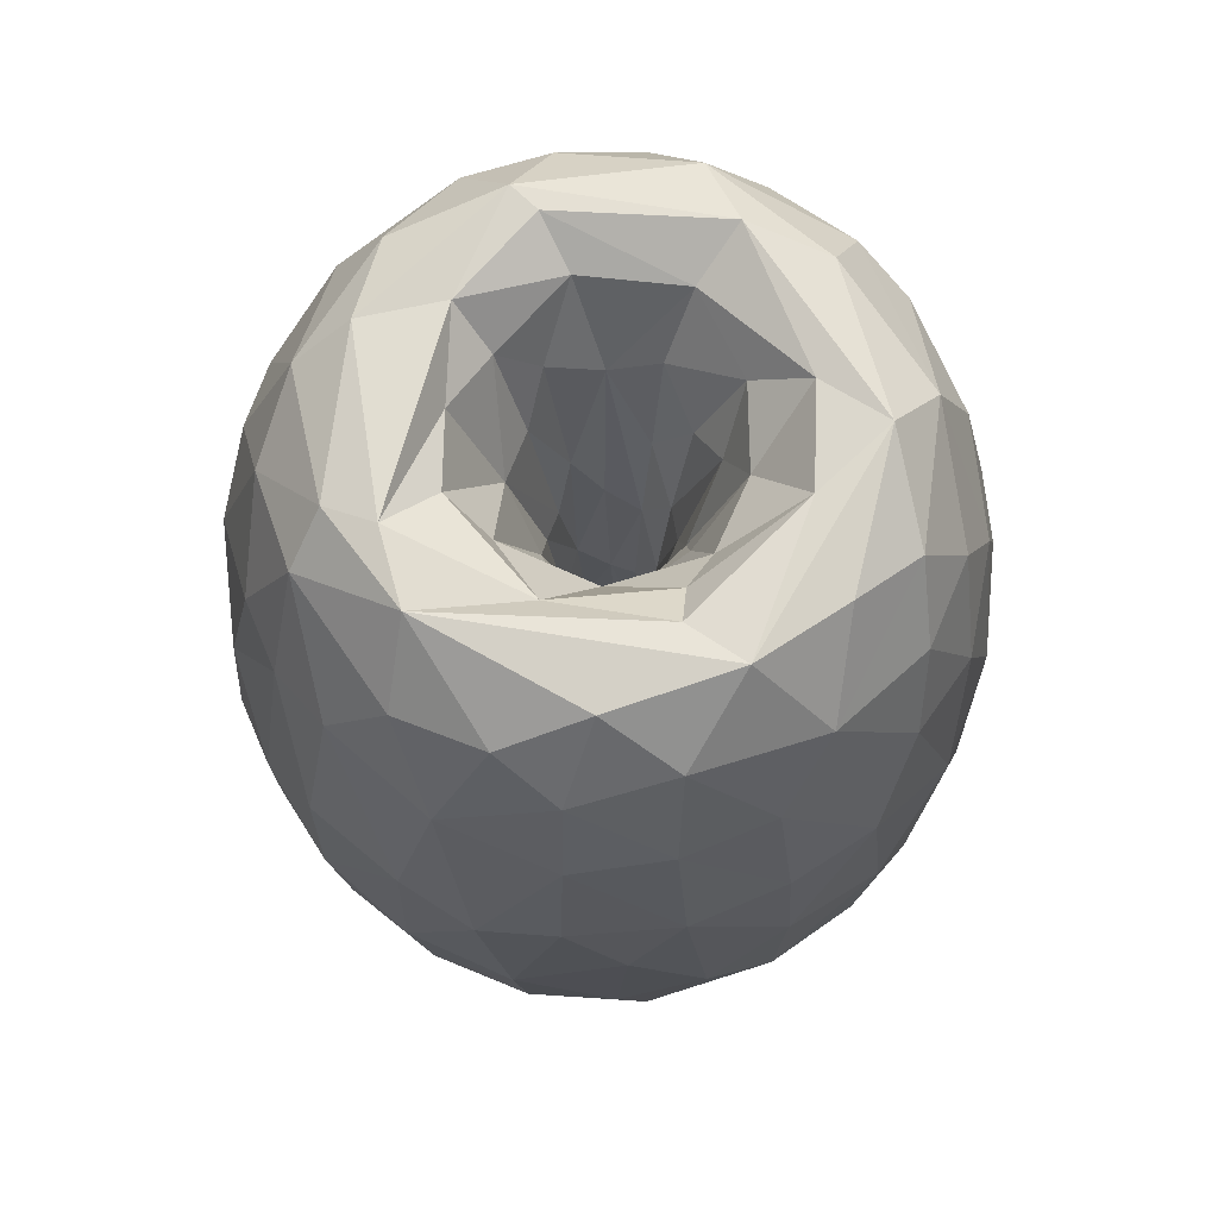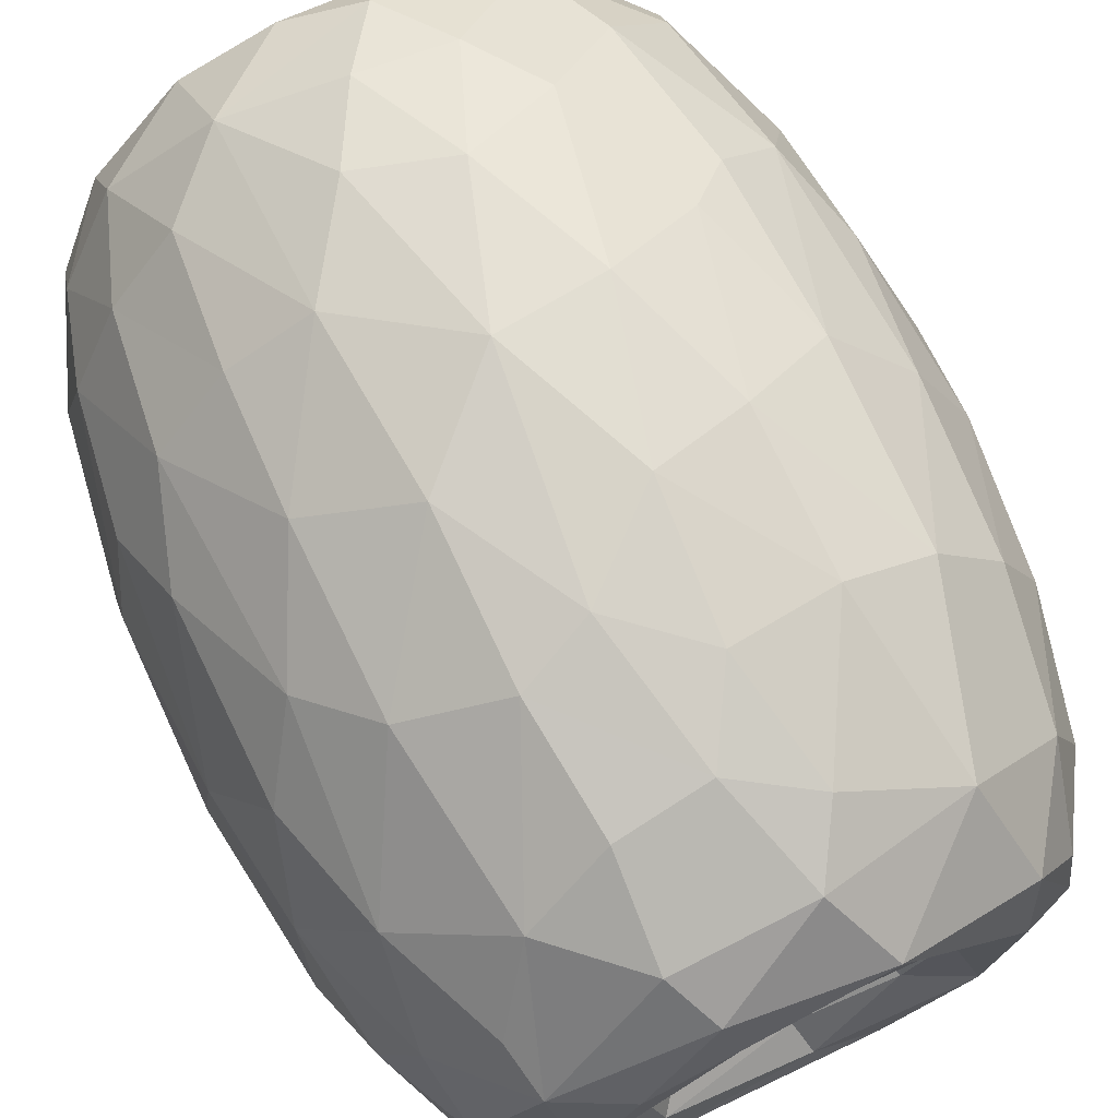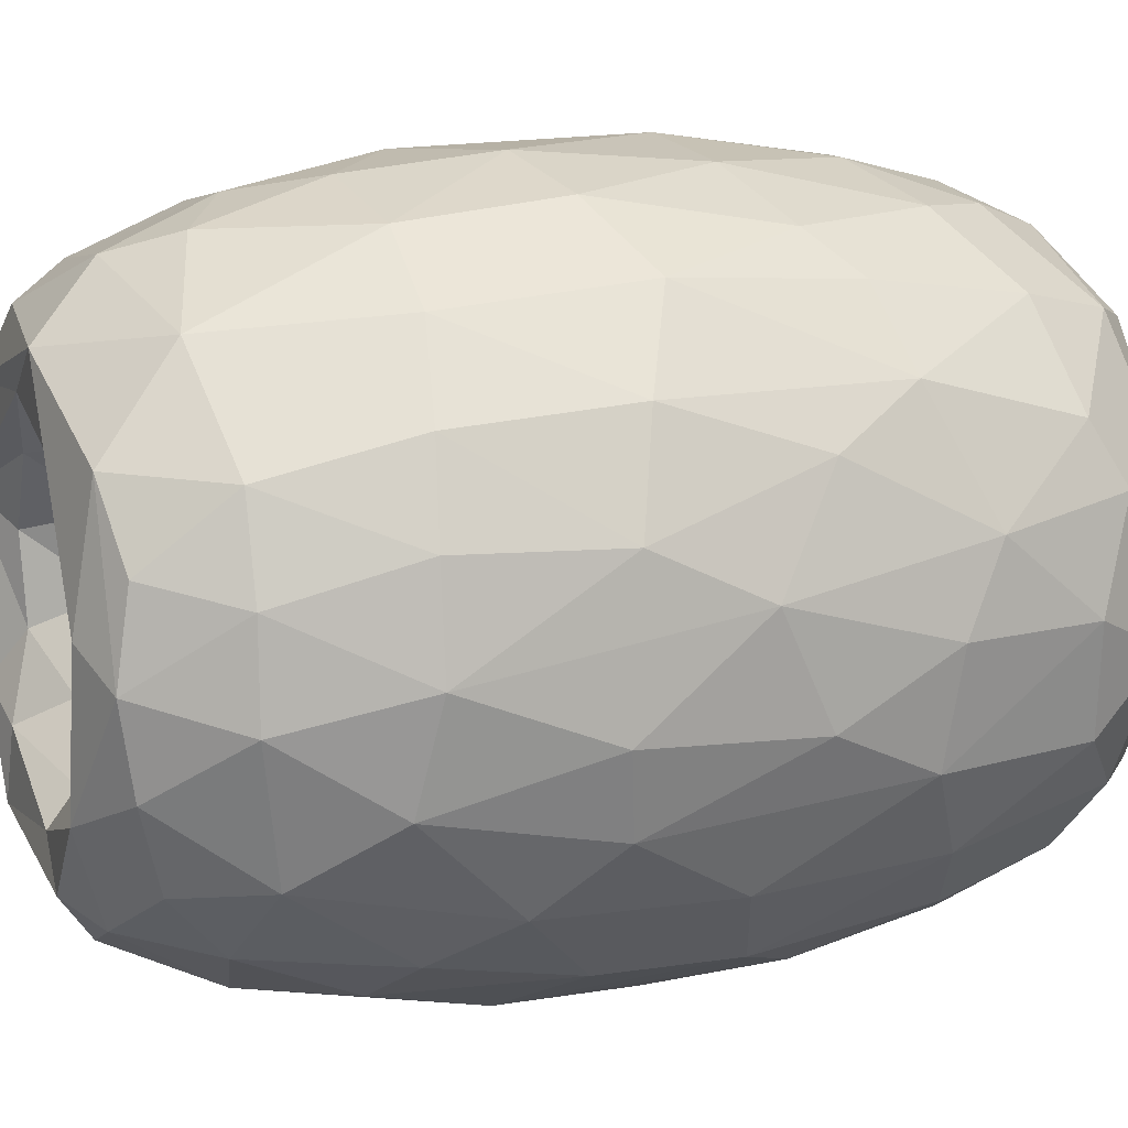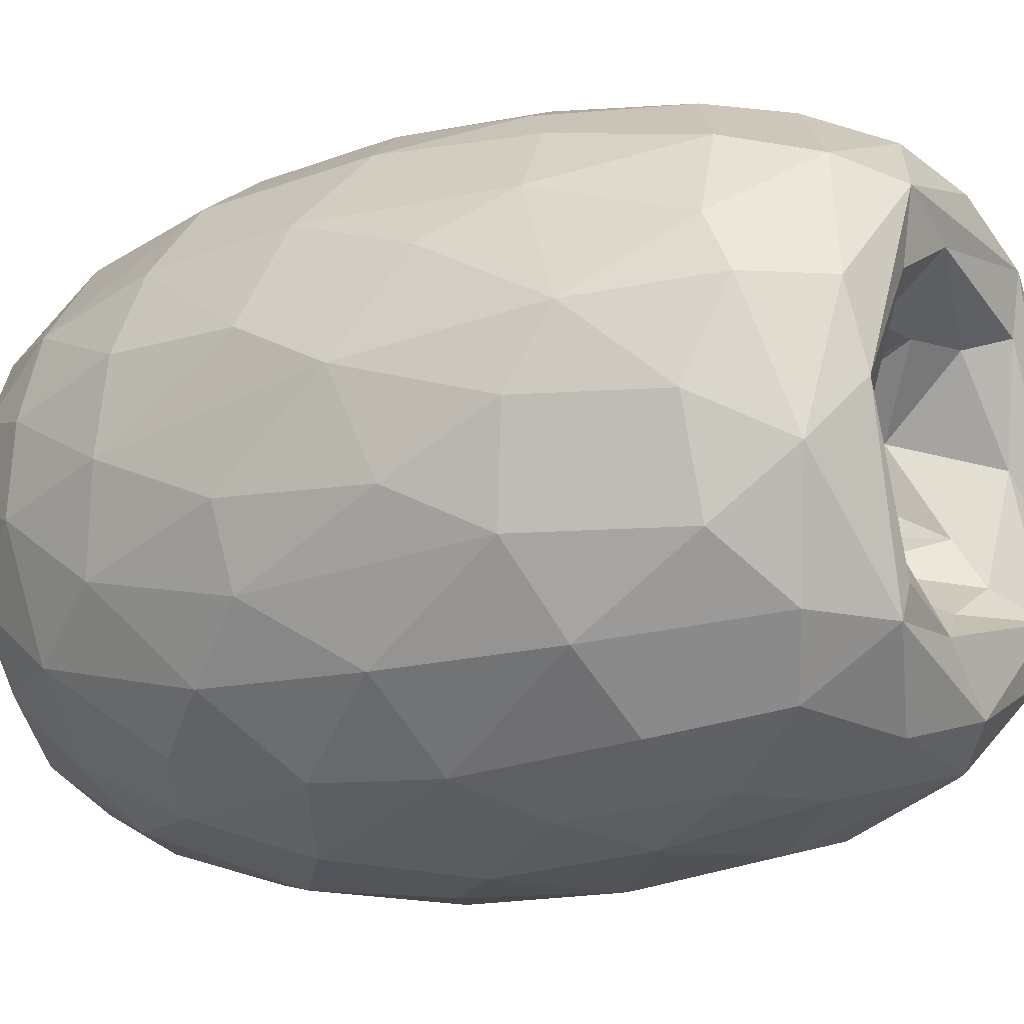
<metadata>
{"format":"obj","ext":"obj","renderer":"f3d","projection":"perspective","resolution":1024,"background":"white","views":[{"elev":71.1,"azim":117.5,"up":"+Z"},{"elev":73.5,"azim":154.0,"up":"+Y"},{"elev":14.4,"azim":-110.2,"up":"+Y"},{"elev":-13.0,"azim":-58.5,"up":"+Y"}]}
</metadata>
<code>
o hole
v 6.097 -0.4462 2.413
v 6.112 0.8512 1.732
v 5.577 0.0447 5.226
v 0.7777 -0.2726 -1.249
v 0.7622 0.1698 0
v 0.8949 0.1449 -2.331
v 1.267 -0.1313 -4.539
v 1.602 0.9527 -6.252
v 1.812 -0.3239 -6.239
v 5.467 0.4887 -5.462
v 5.764 1.438 -3.547
v 5.838 -0.3965 -4.097
v 6.042 1.37 -1.242
v 6.184 -0.5099 -1.05
v 5.707 2.153 2.401
v 5.329 2.021 4.718
v 4.839 1.785 6.31
v 1.074 0.4847 -4.122
v 2.534 0.5645 -7.462
v 4.951 1.912 -5.938
v 4.74 0.6282 7.042
v 3.779 1.771 7.725
v 3.733 -1.237 7.907
v 2.206 3.318 7.872
v 2.07 2.209 7.791
v 2.587 0.2628 7.43
v 1.061 0.04071 3.408
v 0.7025 0.5681 2.36
v 0.7699 0.297 1.226
v 4.793 3.237 -4.417
v 5.359 2.949 -2.273
v 5.37 3.126 0.9931
v 4.75 3.794 2.676
v 4.427 3.418 5.064
v 3.503 4.896 2.981
v 1.415 1.948 7.197
v 1.518 0.6719 5.837
v 0.8123 1.003 4.576
v 0.4849 0.6178 -0.3979
v 1.84 1.839 -7.468
v 3.511 1.018 -7.947
v 3.959 3.23 -6.441
v 4.565 4.179 -1.219
v 0.7058 1.051 -4.51
v 3.594 5.071 0.6864
v 3.173 4.474 -5.5
v 1.752 5.316 -5.062
v 1.971 5.705 -2.915
v 0.6243 2.002 6.721
v 0.2626 0.8722 2.306
v 0.2488 0.8774 -2.218
v 3.78 2.729 -7.301
v 3.584 4.953 -2.35
v 0.3619 1.842 -6.293
v 0.7811 2.103 -7.012
v 0.4268 3.006 -7.782
v 2.658 2.789 -7.891
v 1.4 4.06 -7.614
v 1.839 4.578 -6.773
v 1.937 5.92 -0.1518
v 2.129 5.666 2.937
v 3.27 4.468 5.319
v 2.107 4.664 6.462
v -0.4091 4.963 -6.778
v 0.2145 5.631 -4.927
v -0.4582 2.978 7.776
v 0.3215 1.514 5.501
v -0.04721 1.278 4.543
v -0.02798 0.7831 0.4083
v 0.05318 1.246 -4.386
v 0.2737 6.18 1.439
v 0.9961 5.639 4.596
v 0.2313 5.292 5.97
v -0.5725 4.68 7.156
v -2.185 5.294 4.622
v -3.143 5.258 2.228
v -3.884 4.616 2.911
v 0.7346 6.049 -2.407
v -0.6053 5.817 4.011
v -0.6121 5.909 -3.557
v -0.7876 6.159 -1.111
v -1.559 5.963 1.667
v -1.35 5.164 5.86
v -1.902 3.498 7.883
v 0.6677 4.142 7.685
v -0.6871 1.923 6.732
v -0.4146 0.9788 3.493
v -0.4968 0.9389 -3.474
v -1.069 5.326 -5.69
v -2.403 5.728 -0.693
v -0.5001 0.6598 -1.086
v -0.6725 2.086 -6.923
v -1.583 2.559 -7.79
v -2.417 5.471 -3.323
v -2.92 3.825 7.066
v -1.085 3.885 -7.869
v -2.969 4.279 -6.271
v -3.916 4.546 -3.321
v -2.028 2.224 7.776
v -0.9411 1.013 -4.923
v -1.397 1.187 -6.254
v -4.634 2.65 -5.912
v -4.997 3.234 -3.547
v -1.856 1.269 7.022
v -2.233 1.336 -7.464
v -3.96 4.813 -0.04742
v -5.165 3.451 -0.693
v -4.945 3.439 3.192
v -3.502 4.208 5.539
v -4.634 2.65 5.912
v -1.011 0.3255 -3.409
v -3.453 0.5095 -7.91
v -3.488 2.71 -7.562
v -5.635 1.795 -3.708
v -5.958 1.746 -1.12
v -4.849 1.637 6.492
v -3.886 1.645 7.677
v -0.84 0.6481 3.518
v -0.9339 0.1006 2.543
v -0.6044 0.5592 1.259
v -5.669 1.398 4.155
v -3.674 0.2286 7.954
v -2.641 0.02292 7.461
v -1.367 0.7055 5.478
v -1.276 0.07217 4.531
v -0.7749 0.09022 -0.000119
v -0.908 0.06316 -2.365
v -1.603 0.5161 -5.965
v -4.306 1.478 -7.333
v -4.39 0 -7.564
v -5.305 -0.4516 -5.956
v -5.173 1.152 -5.931
v -1.845 -0.05464 6.278
v -2.111 -0.2001 -6.811
v -5.321 -0.03956 5.897
v -4.534 -0.7837 7.347
v -1.536 -0.1135 -5.496
v -5.917 0.1049 -3.728
v -5.725 -1.826 3.274
v -4.939 -1.889 6.045
v -6.18 0.8763 0.6812
v -6.139 -0.8446 -1.328
v -6.104 -0.9785 1.535
v -5.96 0.05126 3.482
v -2.483 -2.428 7.919
v -1.99 -1.65 7.444
v -0.7076 -0.3337 -0
v -0.9028 -0.3402 -2.877
v -4.306 -1.478 -7.333
v -5.587 -1.681 -4.072
v -5.774 -2.243 -1.153
v -2.669 -3.002 7.876
v -1.413 -1.185 -6.277
v -1.933 -1.732 -7.462
v -1.476 -0.8182 5.963
v -0.821 -0.5054 2.961
v -0.7942 -0.8154 -3.899
v -3.025 -2.111 -7.95
v -4.732 -2.733 -5.586
v -5.18 -3.427 0.7682
v -4.885 -3.293 3.926
v -2.591 -0.412 -7.488
v -1.579 -3.566 -7.893
v -2.381 -3.854 -7.378
v -5.088 -3.397 -2.355
v -3.86 -2.93 6.926
v -0.4547 -0.6777 -1.176
v -3.86 -2.929 -6.926
v -3.994 -4.746 -1.088
v -3.879 -4.833 1.289
v -3.669 -4.477 4.359
v -3.049 -4.1 6.473
v -0.9686 -1.59 6.3
v -0.5973 -0.9754 4.051
v -0.3271 -0.7525 1.12
v -0.6959 -1.392 -5.507
v -2.432 -5.66 -1.981
v -0.736 -5.934 -3.345
v -0.6812 -6.179 -0.6116
v -3.403 -4.053 -5.975
v -4.173 -4.223 -3.542
v -3.068 -4.984 -4.014
v -2.788 -5.423 2.41
v -2.262 -5.123 5.04
v -1.327 -4.394 7.293
v -0.7339 -2.905 7.752
v -0.54 -2.164 6.989
v -0.2753 -2.476 -7.304
v -0.4437 -3.01 -7.791
v -1.59 -6.034 0.5971
v -1.546 -5.764 3.411
v -1.103 -5.159 6.043
v -0.2689 -1.501 5.451
v -0.1315 -0.9556 3.005
v -0.07705 -0.9045 -2.385
v -0.1694 -1.261 -4.533
v -2.068 -5.011 -5.665
v 0.09165 -0.7787 -0.003484
v 0.2216 -1.825 -6.243
v -0.9538 -4.507 -7.273
v -0.2881 -5.142 -6.406
v 0.2287 -6.147 1.82
v 0.2485 -5.741 4.546
v 0.6103 -2.305 7.272
v 0.6052 -1.416 5.435
v 0.9872 -4.618 7.187
v 0.2258 -3.991 7.857
v 0.3458 -0.913 3.001
v 2.153 -3.413 -7.865
v 1.401 -4.305 -7.373
v 1.534 -5.988 1.304
v 1.49 -5.428 5.028
v 0.5259 -5.682 -4.737
v 0.6109 -6.159 -1.218
v 2.868 -5.519 0.5357
v 4.332 -4.452 0.6932
v 4.154 -4.353 3.044
v 0.3763 -0.7271 -1.296
v 0.5662 -0.9623 -3.771
v 2.204 -5.141 -5.233
v 1.921 -5.824 -2.147
v 2.618 -5.291 3.88
v 2.441 -4.483 6.445
v 0.5278 -0.6249 1.234
v 1.41 -1.7 -6.945
v 2.048 -2.221 -7.765
v 1.778 -1.719 7.342
v 1.058 -1.143 -5.451
v 3.584 -4.953 -2.35
v 3.709 -3.134 6.974
v 2.853 -3.035 7.713
v 3.891 -4.001 5.114
v 3.709 -3.134 -6.974
v 2.441 -4.483 -6.446
v 0.9401 -0.6635 4.064
v 5.807 -2.219 -0.6115
v 4.308 -3.775 -4.678
v 1.884 -0.8701 6.728
v 0.8049 -0.5457 -2.951
v 4.859 -3.752 -1.967
v 5.165 -3.417 1.22
v 4.682 -3.047 5.179
v 5.699 -2.215 2.35
v 5.131 -1.938 5.5
v 1.525 -0.1872 5.449
v 5.562 -2.117 -3.549
v 4.846 -0.9354 6.748
v 2.759 -2.148 7.908
v 2.396 -0.8839 -7.409
v 2.98 -1.757 -7.93
v 4.856 -1.037 -6.693
v 4.86 -2.329 -5.776
v 0.7628 -0.2811 1.205
v 4.74 0.6282 -7.042
v 4.047 -1.123 -7.69
v 3.756 3.134 6.864
v -1.008 1.351 5.951
v -5.56 2.641 1.741
f 1 2 3
f 4 5 6
f 7 8 9
f 10 11 12
f 11 13 12
f 14 13 2
f 13 15 2
f 15 16 2
f 16 17 3
f 7 18 8
f 9 8 19
f 10 20 11
f 21 17 22
f 23 24 25
f 23 25 26
f 27 28 29
f 30 31 11
f 13 31 32
f 15 32 33
f 17 16 34
f 34 33 35
f 25 36 26
f 37 38 27
f 29 39 5
f 6 39 18
f 19 40 41
f 42 30 20
f 32 43 33
f 18 44 8
f 30 43 31
f 45 35 33
f 46 47 48
f 36 49 37
f 38 50 28
f 28 39 29
f 18 51 44
f 52 46 42
f 46 53 30
f 53 45 43
f 28 50 39
f 8 54 55
f 41 56 57
f 52 58 59
f 52 59 46
f 45 60 61
f 62 61 63
f 55 56 40
f 59 47 46
f 59 64 65
f 48 60 53
f 24 66 25
f 25 66 36
f 67 68 38
f 38 68 50
f 50 69 39
f 39 69 51
f 51 70 44
f 61 71 72
f 73 74 63
f 36 66 49
f 33 34 16
f 48 47 65
f 75 76 77
f 78 71 60
f 72 79 73
f 78 80 81
f 71 82 79
f 73 83 74
f 74 84 85
f 66 86 49
f 50 87 69
f 51 88 70
f 89 80 65
f 81 90 82
f 91 88 51
f 92 93 56
f 80 89 94
f 81 94 90
f 90 76 82
f 83 75 95
f 74 95 84
f 96 97 64
f 97 94 89
f 90 94 98
f 66 99 86
f 100 101 92
f 102 103 98
f 99 104 86
f 92 105 93
f 106 107 108
f 109 108 110
f 109 110 95
f 91 111 88
f 105 112 93
f 113 102 97
f 103 114 115
f 98 103 107
f 116 117 95
f 118 119 120
f 96 112 113
f 108 121 110
f 122 123 99
f 124 125 118
f 118 125 119
f 120 126 91
f 91 126 127
f 91 127 111
f 100 111 128
f 113 129 102
f 102 114 103
f 130 131 132
f 104 133 124
f 128 134 105
f 112 130 113
f 121 135 116
f 116 135 136
f 117 136 122
f 137 134 128
f 132 131 138
f 139 140 135
f 138 141 115
f 142 143 141
f 143 139 144
f 145 146 123
f 119 147 126
f 126 147 127
f 111 148 137
f 130 149 131
f 131 150 138
f 138 150 142
f 151 139 143
f 136 152 122
f 134 153 154
f 125 155 119
f 119 156 147
f 147 148 127
f 148 157 137
f 137 157 134
f 130 158 149
f 149 159 131
f 131 159 150
f 150 151 142
f 160 161 139
f 123 146 155
f 157 153 134
f 162 154 158
f 158 163 164
f 159 165 150
f 165 160 151
f 140 161 166
f 136 166 152
f 147 167 148
f 158 168 149
f 169 170 160
f 161 170 171
f 171 172 161
f 146 173 155
f 173 174 155
f 155 174 156
f 156 175 147
f 175 167 147
f 157 176 153
f 177 178 179
f 159 180 181
f 181 169 165
f 174 175 156
f 182 169 181
f 170 177 183
f 183 184 171
f 172 185 152
f 186 187 146
f 154 188 189
f 154 189 158
f 183 190 191
f 183 191 184
f 172 192 185
f 174 193 194
f 167 195 157
f 195 196 157
f 197 177 182
f 184 191 192
f 152 186 145
f 187 193 173
f 175 198 167
f 198 195 167
f 176 199 188
f 158 189 163
f 163 200 164
f 201 178 197
f 202 203 191
f 179 202 190
f 187 204 205
f 192 206 185
f 185 206 207
f 196 199 176
f 175 194 208
f 193 205 194
f 163 209 210
f 211 212 203
f 200 210 201
f 178 213 214
f 215 216 217
f 198 218 195
f 218 219 195
f 210 220 201
f 221 211 214
f 211 215 222
f 212 222 223
f 208 224 198
f 188 225 226
f 204 227 205
f 224 218 198
f 228 225 199
f 221 229 215
f 223 230 231
f 217 232 222
f 223 232 230
f 209 233 234
f 208 235 224
f 236 14 1
f 233 237 234
f 220 237 229
f 229 216 215
f 238 235 205
f 224 4 218
f 218 4 239
f 229 237 240
f 229 240 216
f 241 242 217
f 241 236 243
f 242 243 244
f 242 244 230
f 238 245 235
f 240 246 236
f 244 247 230
f 248 26 227
f 245 27 235
f 228 7 9
f 226 249 250
f 1 3 244
f 249 19 41
f 244 3 247
f 4 6 239
f 251 12 252
f 12 14 246
f 247 3 21
f 248 23 26
f 238 37 245
f 253 29 5
f 9 19 249
f 254 10 251
f 14 2 1
f 23 21 22
f 7 6 18
f 255 41 254
f 12 13 14
f 2 16 3
f 3 17 21
f 245 37 27
f 254 41 52
f 10 254 20
f 13 32 15
f 23 22 24
f 254 52 20
f 11 20 30
f 11 31 13
f 17 256 22
f 26 36 37
f 27 38 28
f 6 5 39
f 19 8 40
f 41 57 52
f 20 52 42
f 31 43 32
f 33 43 45
f 34 62 256
f 256 24 22
f 37 49 38
f 39 51 18
f 30 42 46
f 30 53 43
f 62 63 256
f 256 63 24
f 8 44 54
f 40 8 55
f 41 40 56
f 52 57 58
f 35 45 61
f 35 61 62
f 38 49 67
f 44 70 54
f 53 60 45
f 63 61 72
f 24 63 85
f 60 71 61
f 72 73 63
f 63 74 85
f 24 85 84
f 24 84 66
f 57 56 96
f 57 96 58
f 59 58 64
f 60 48 78
f 72 71 79
f 55 54 92
f 55 92 56
f 58 96 64
f 65 64 89
f 78 65 80
f 78 81 71
f 71 81 82
f 73 79 83
f 49 86 67
f 67 86 68
f 50 68 87
f 51 69 91
f 79 82 75
f 79 75 83
f 66 84 99
f 54 70 100
f 54 100 92
f 56 93 96
f 80 94 81
f 82 76 75
f 83 95 74
f 86 257 68
f 68 257 87
f 69 120 91
f 70 88 100
f 89 64 97
f 90 106 76
f 95 75 109
f 69 87 120
f 96 113 97
f 94 97 98
f 76 106 77
f 86 104 257
f 87 257 118
f 87 118 120
f 92 101 105
f 106 108 77
f 77 108 109
f 84 95 117
f 99 84 122
f 257 124 118
f 88 111 100
f 93 112 96
f 98 107 106
f 108 107 258
f 95 110 116
f 257 104 124
f 101 128 105
f 107 115 258
f 108 258 121
f 99 123 104
f 101 100 128
f 258 115 141
f 258 141 121
f 110 121 116
f 84 117 122
f 104 123 133
f 120 119 126
f 113 130 129
f 102 129 132
f 102 132 114
f 121 141 144
f 117 116 136
f 124 133 125
f 128 111 137
f 105 134 162
f 105 162 112
f 114 138 115
f 141 143 144
f 121 144 135
f 127 148 111
f 112 158 130
f 138 142 141
f 135 140 136
f 133 123 155
f 133 155 125
f 143 142 151
f 139 151 160
f 139 161 140
f 136 140 166
f 122 152 145
f 119 155 156
f 149 168 159
f 150 165 151
f 161 160 170
f 161 172 166
f 148 167 157
f 159 168 180
f 159 181 165
f 160 165 169
f 166 172 152
f 146 145 186
f 168 164 180
f 181 180 182
f 170 183 171
f 171 184 172
f 146 187 173
f 153 176 188
f 154 153 188
f 180 164 197
f 180 197 182
f 169 182 177
f 169 177 170
f 177 190 183
f 172 184 192
f 174 173 193
f 175 174 194
f 157 196 176
f 164 200 197
f 152 185 207
f 197 200 201
f 197 178 177
f 191 203 192
f 178 201 213
f 179 214 202
f 192 203 206
f 152 207 186
f 186 204 187
f 196 219 199
f 163 189 209
f 178 214 179
f 214 211 202
f 203 212 206
f 194 205 208
f 196 195 219
f 213 201 220
f 214 213 221
f 211 222 212
f 212 223 206
f 186 207 248
f 186 248 204
f 199 219 228
f 188 199 225
f 189 188 226
f 189 226 209
f 210 234 220
f 213 220 221
f 211 221 215
f 207 206 231
f 204 248 227
f 221 220 229
f 223 222 232
f 207 231 248
f 218 239 219
f 209 226 250
f 234 237 220
f 227 238 205
f 205 235 208
f 217 216 241
f 232 217 242
f 230 232 242
f 224 253 4
f 219 239 228
f 225 249 226
f 233 252 237
f 216 240 241
f 242 241 243
f 230 23 231
f 231 23 248
f 224 235 253
f 225 228 9
f 225 9 249
f 209 250 255
f 233 209 255
f 237 252 246
f 237 246 240
f 240 236 241
f 230 247 23
f 227 26 238
f 235 27 253
f 228 239 7
f 250 41 255
f 233 255 251
f 252 233 251
f 239 6 7
f 246 252 12
f 236 246 14
f 23 247 21
f 238 26 37
f 253 27 29
f 253 5 4
f 255 254 251
f 12 251 10
f 256 17 34
f 62 34 35
f 53 46 48
f 47 59 65
f 15 33 16
f 78 48 65
f 109 75 77
f 106 90 98
f 97 102 98
f 107 103 115
f 129 130 132
f 114 132 138
f 144 139 135
f 122 145 123
f 162 134 154
f 112 162 158
f 168 158 164
f 190 177 179
f 190 202 191
f 193 187 205
f 198 175 208
f 200 163 210
f 202 211 203
f 222 215 217
f 206 223 231
f 210 209 234
f 243 236 1
f 243 1 244
f 250 249 41

</code>
